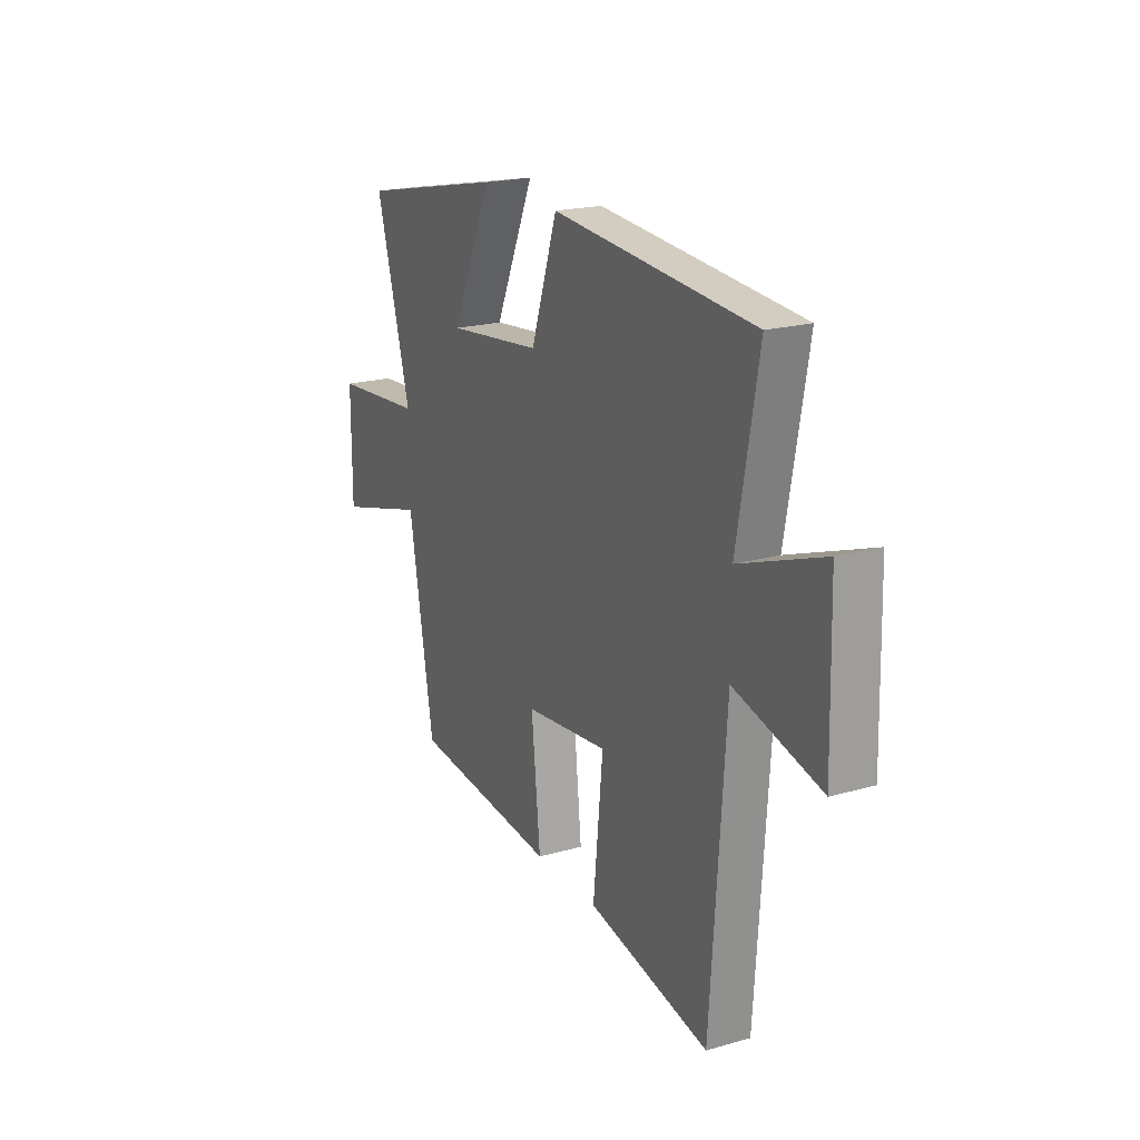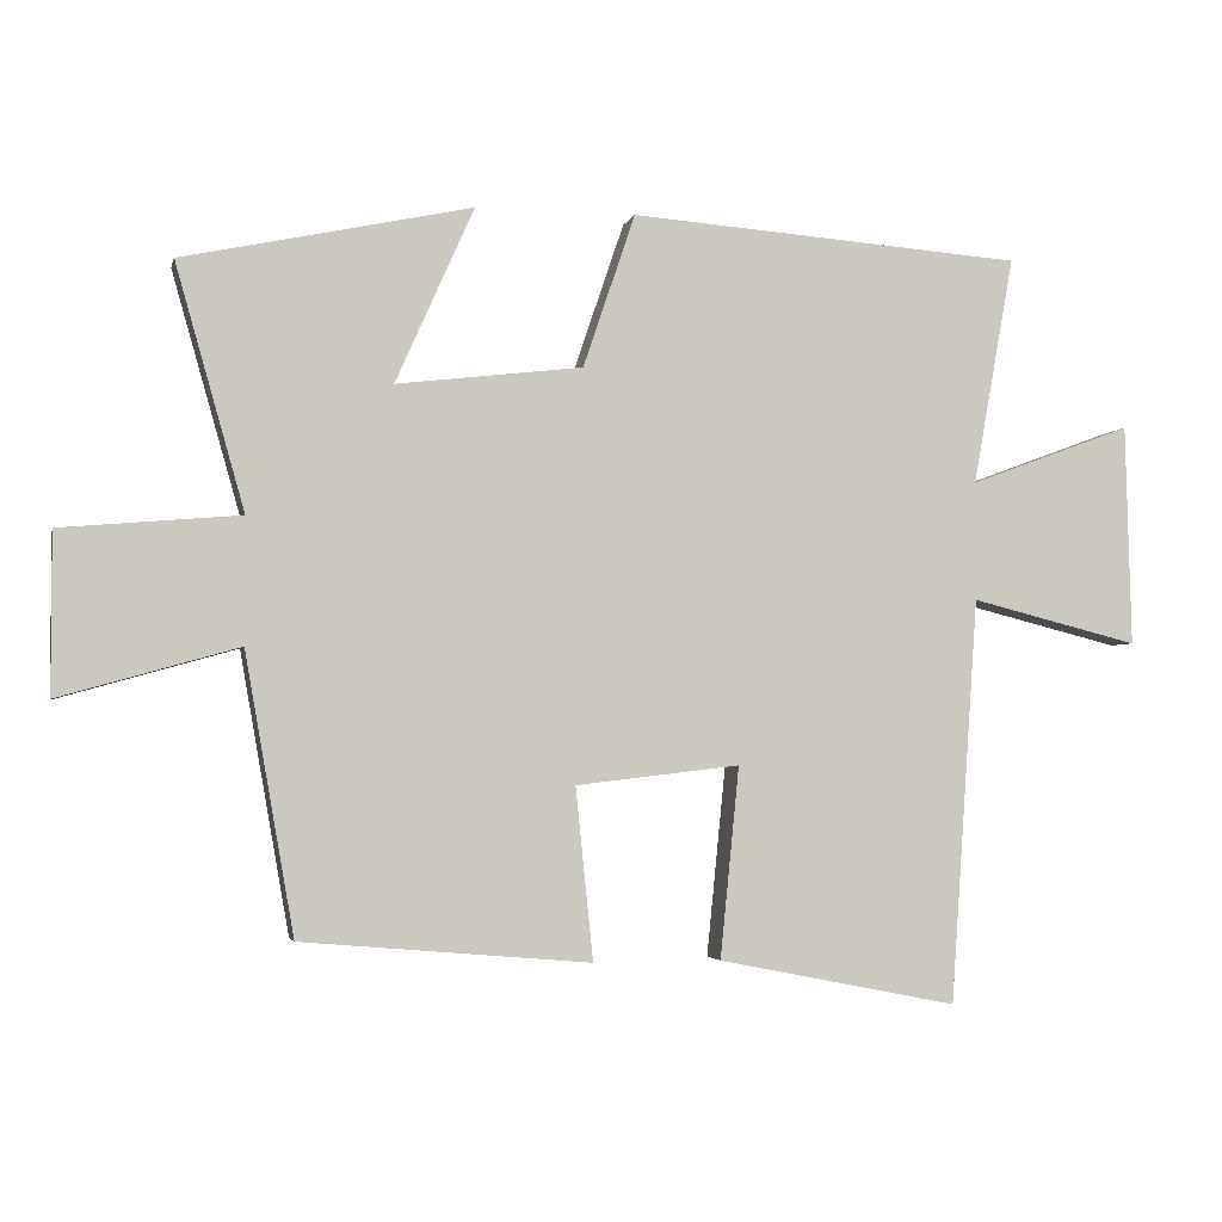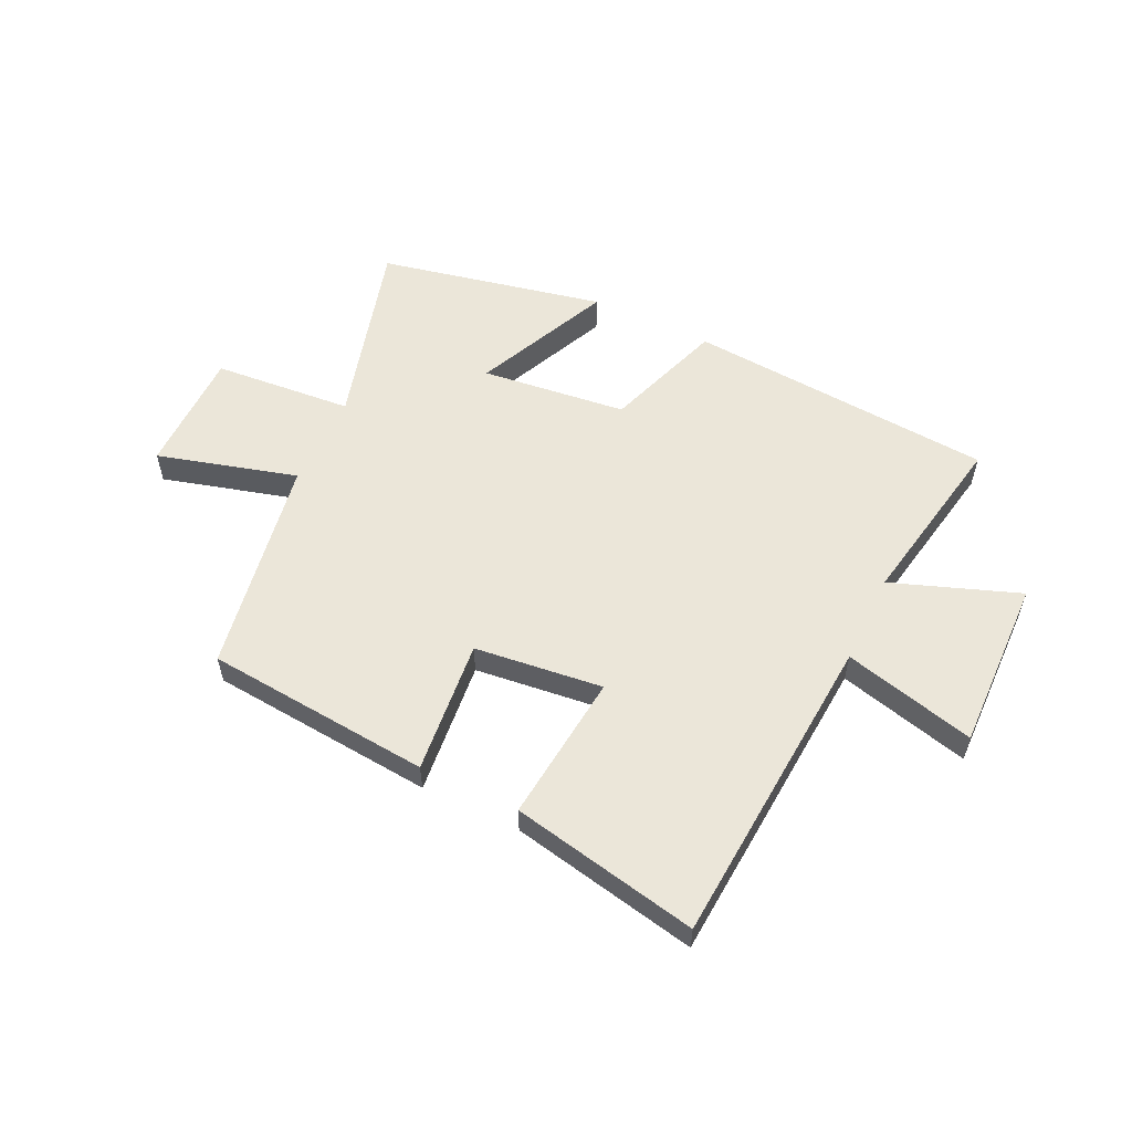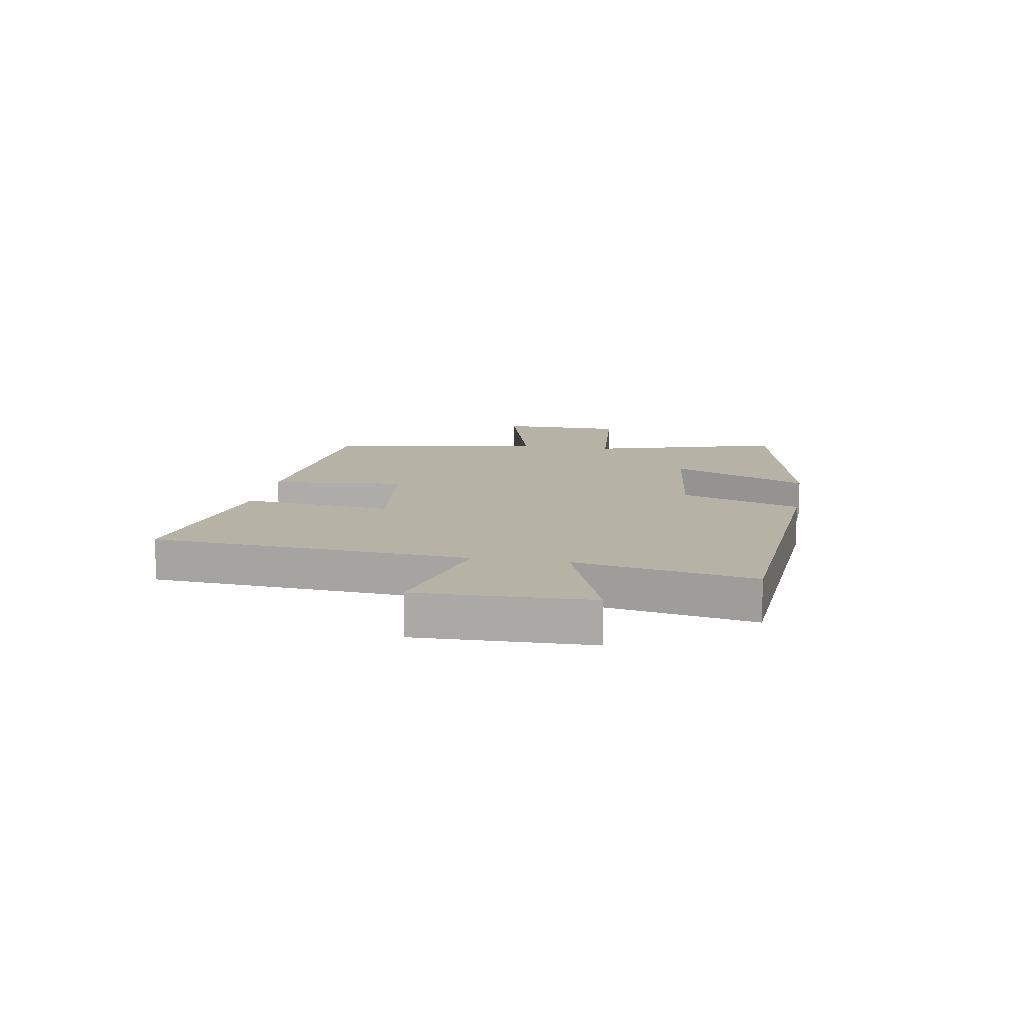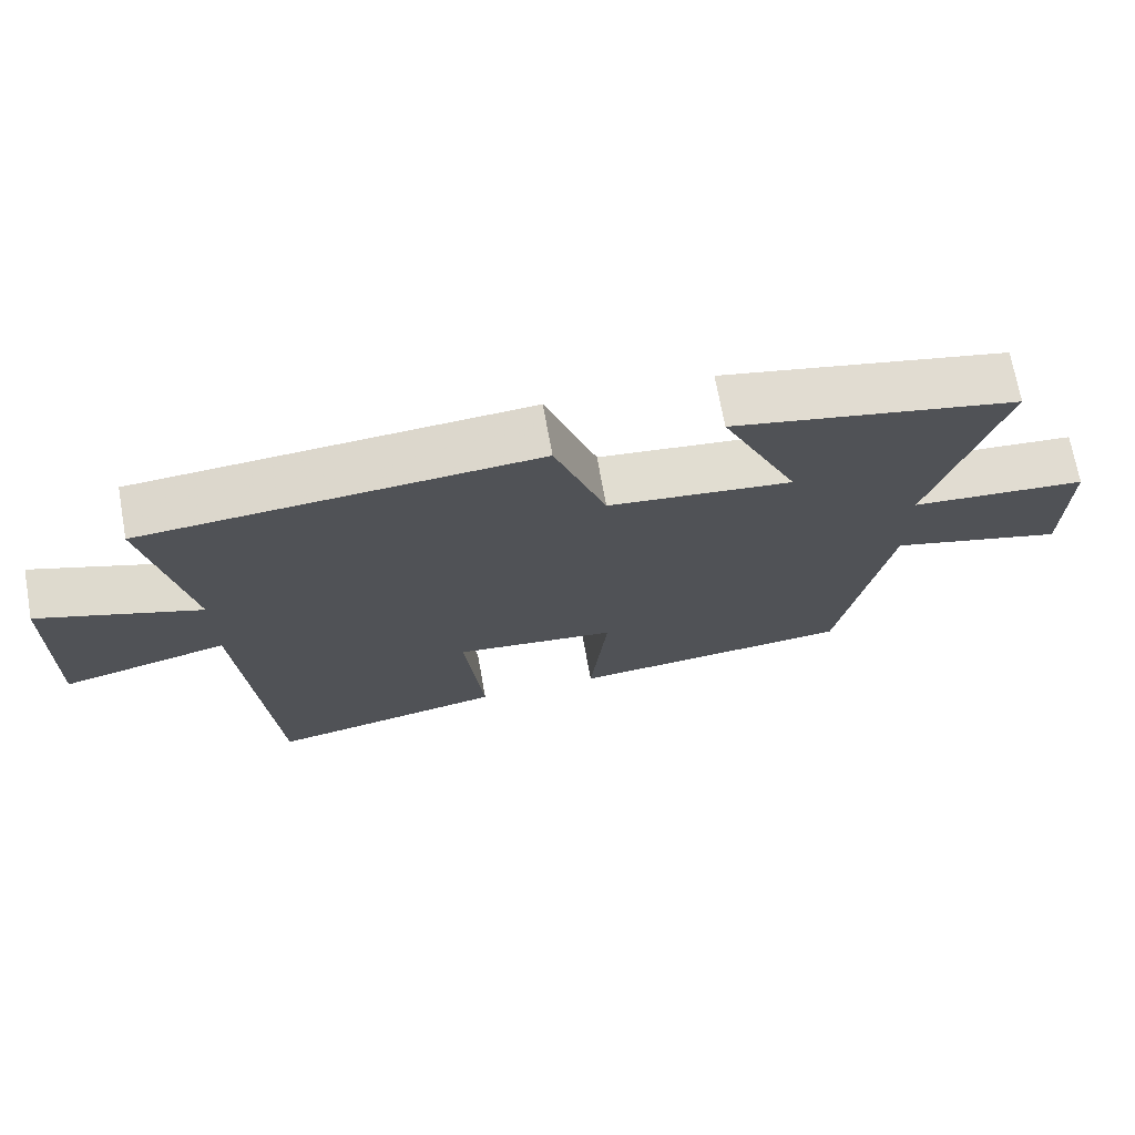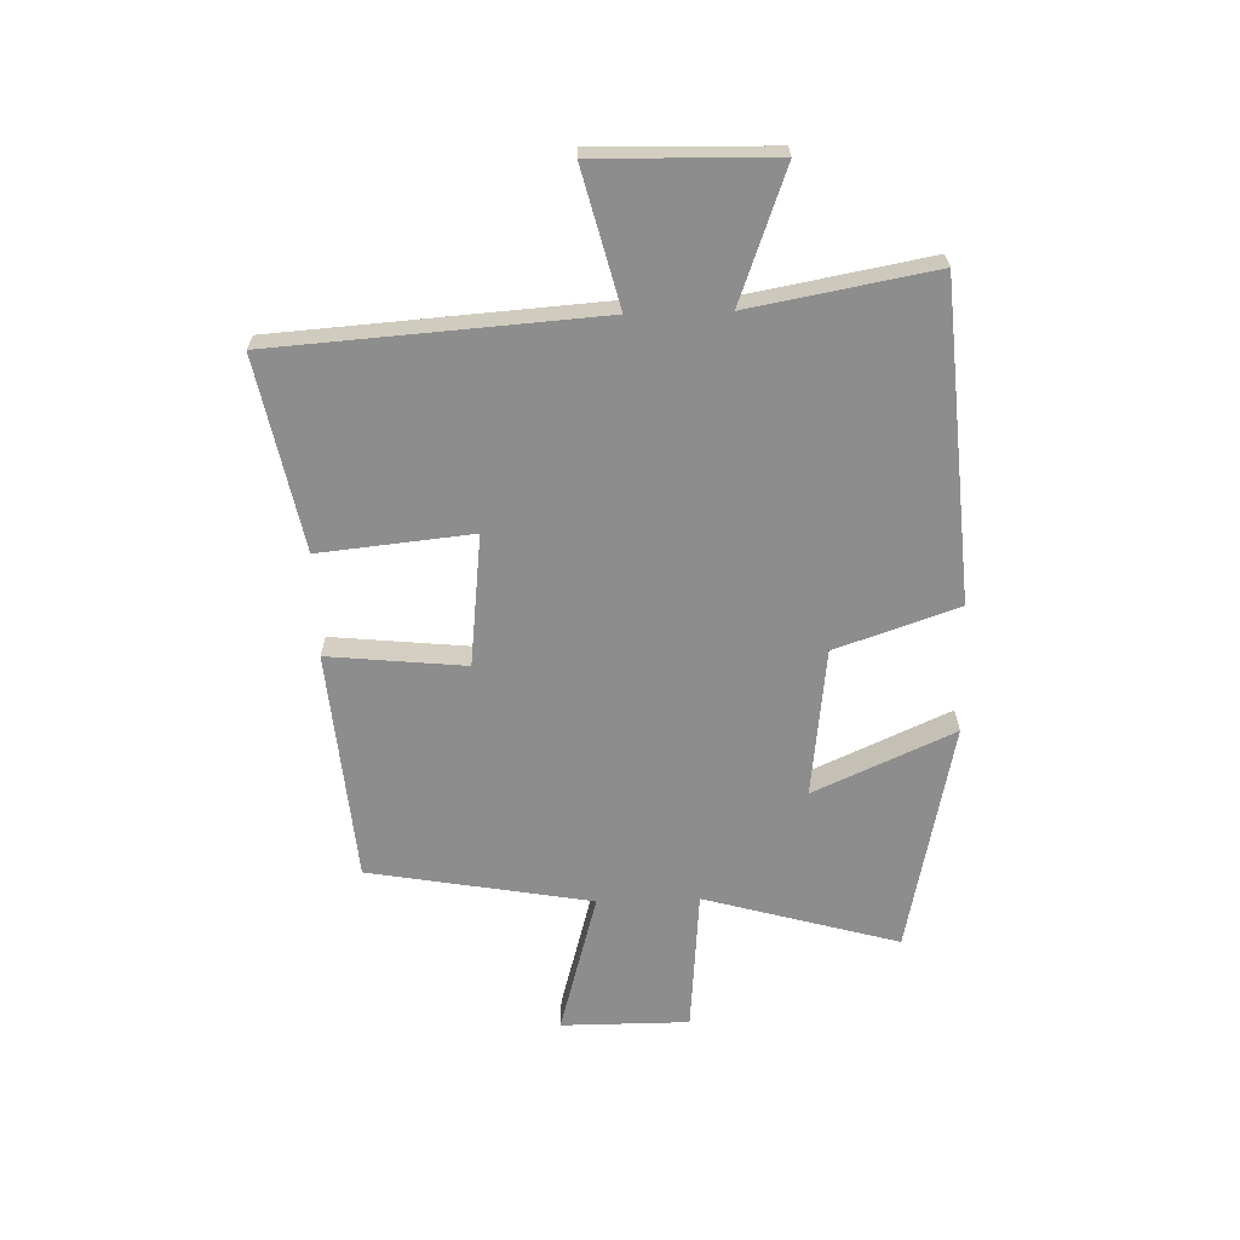
<metadata>
{"format":"obj","ext":"obj","renderer":"f3d","projection":"perspective","resolution":1024,"background":"white","views":[{"elev":20.4,"azim":-117.3,"up":"+Z"},{"elev":-3.1,"azim":167.3,"up":"+Z"},{"elev":56.3,"azim":-154.3,"up":"+Y"},{"elev":12.5,"azim":-80.2,"up":"+Y"},{"elev":70.8,"azim":-10.2,"up":"+Z"},{"elev":-64.7,"azim":-88.3,"up":"+Y"}]}
</metadata>
<code>
v 0.594 0.07 0.416
v 0.5 0.07 0.084
v 0.744 0.07 0.063
v 0.744 0.07 -0.155
v 0.5 0.07 -0.086
v 0.433 0.07 -0.466
v 0.039 0.07 -0.5
v 0.063 0.07 -0.266
v -0.161 0.07 -0.24
v -0.135 0.07 -0.5
v -0.462 0.07 -0.565
v -0.5 0.07 -0.013
v -0.73 0.07 -0.071
v -0.722 0.07 0.231
v -0.5 0.07 0.149
v -0.556 0.07 0.46
v -0.018 0.07 0.5
v 0.053 0.07 0.291
v 0.307 0.07 0.261
v 0.2 0.07 0.5
v 0.594 0 0.416
v 0.5 0 0.084
v 0.744 0 0.063
v 0.744 0 -0.155
v 0.5 0 -0.086
v 0.433 0 -0.466
v 0.039 0 -0.5
v 0.063 0 -0.266
v -0.161 0 -0.24
v -0.135 0 -0.5
v -0.462 0 -0.565
v -0.5 0 -0.013
v -0.73 0 -0.071
v -0.722 0 0.231
v -0.5 0 0.149
v -0.556 0 0.46
v -0.018 0 0.5
v 0.053 0 0.291
v 0.307 0 0.261
v 0.2 0 0.5
f 19 20 1 2
f 18 19 2
f 15 16 17 18
f 15 18 2
f 12 13 14 15
f 11 12 15
f 10 11 15
f 9 10 15
f 15 2 3
f 9 15 3
f 8 9 3
f 5 6 7 8
f 5 8 3
f 3 4 5
f 22 21 40 39
f 22 39 38
f 38 37 36 35
f 22 38 35
f 35 34 33 32
f 35 32 31
f 35 31 30
f 35 30 29
f 23 22 35
f 23 35 29
f 23 29 28
f 28 27 26 25
f 23 28 25
f 25 24 23
f 1 21 22 2
f 2 22 23 3
f 3 23 24 4
f 4 24 25 5
f 5 25 26 6
f 6 26 27 7
f 7 27 28 8
f 8 28 29 9
f 9 29 30 10
f 10 30 31 11
f 11 31 32 12
f 12 32 33 13
f 13 33 34 14
f 14 34 35 15
f 15 35 36 16
f 16 36 37 17
f 17 37 38 18
f 18 38 39 19
f 19 39 40 20
f 20 40 21 1

</code>
